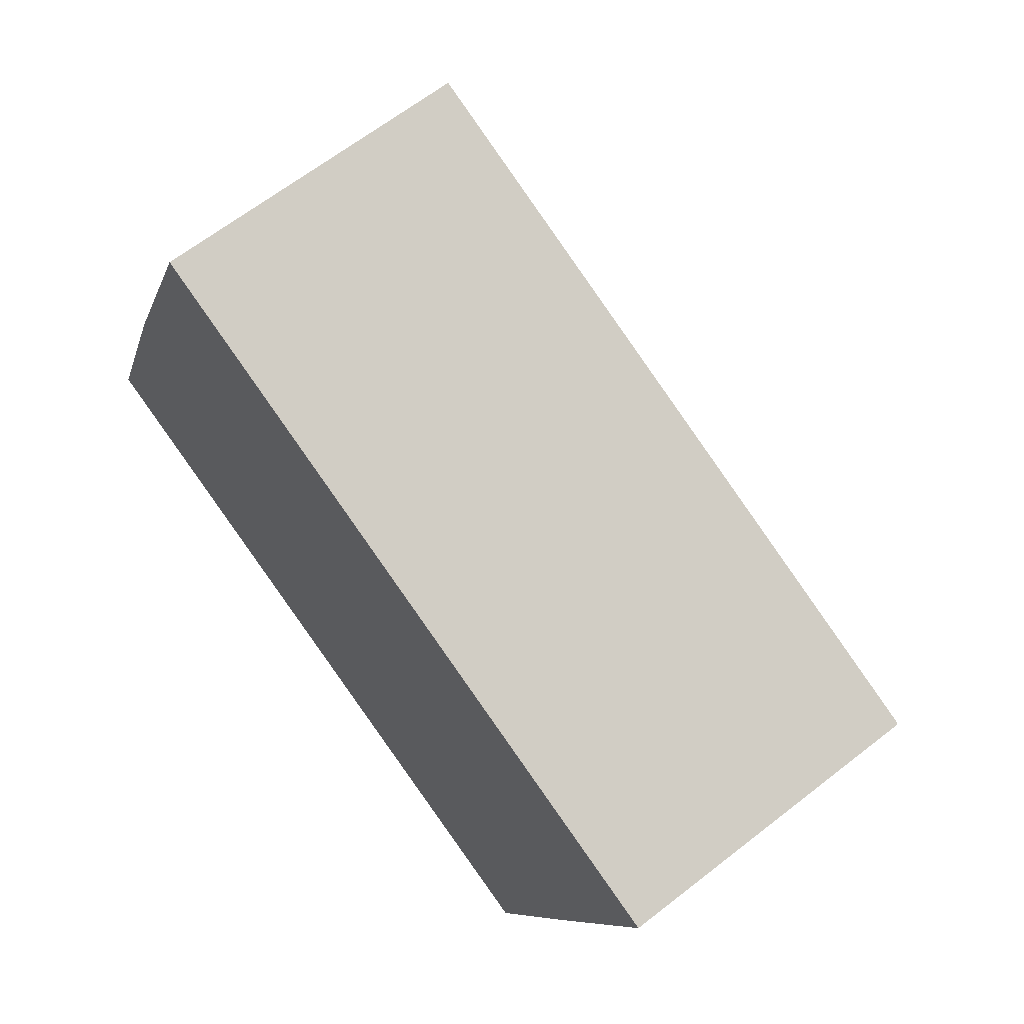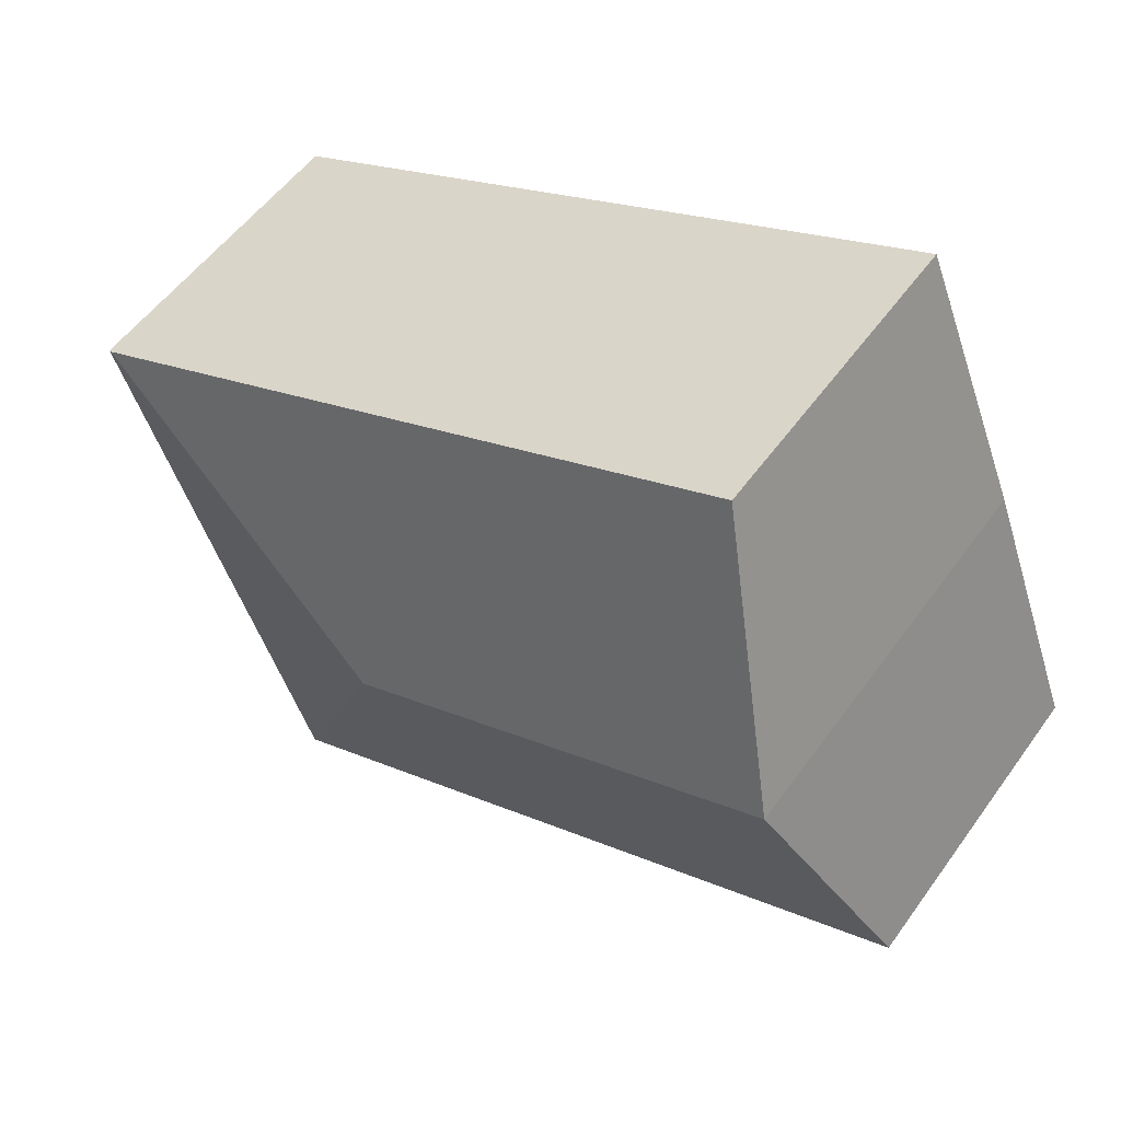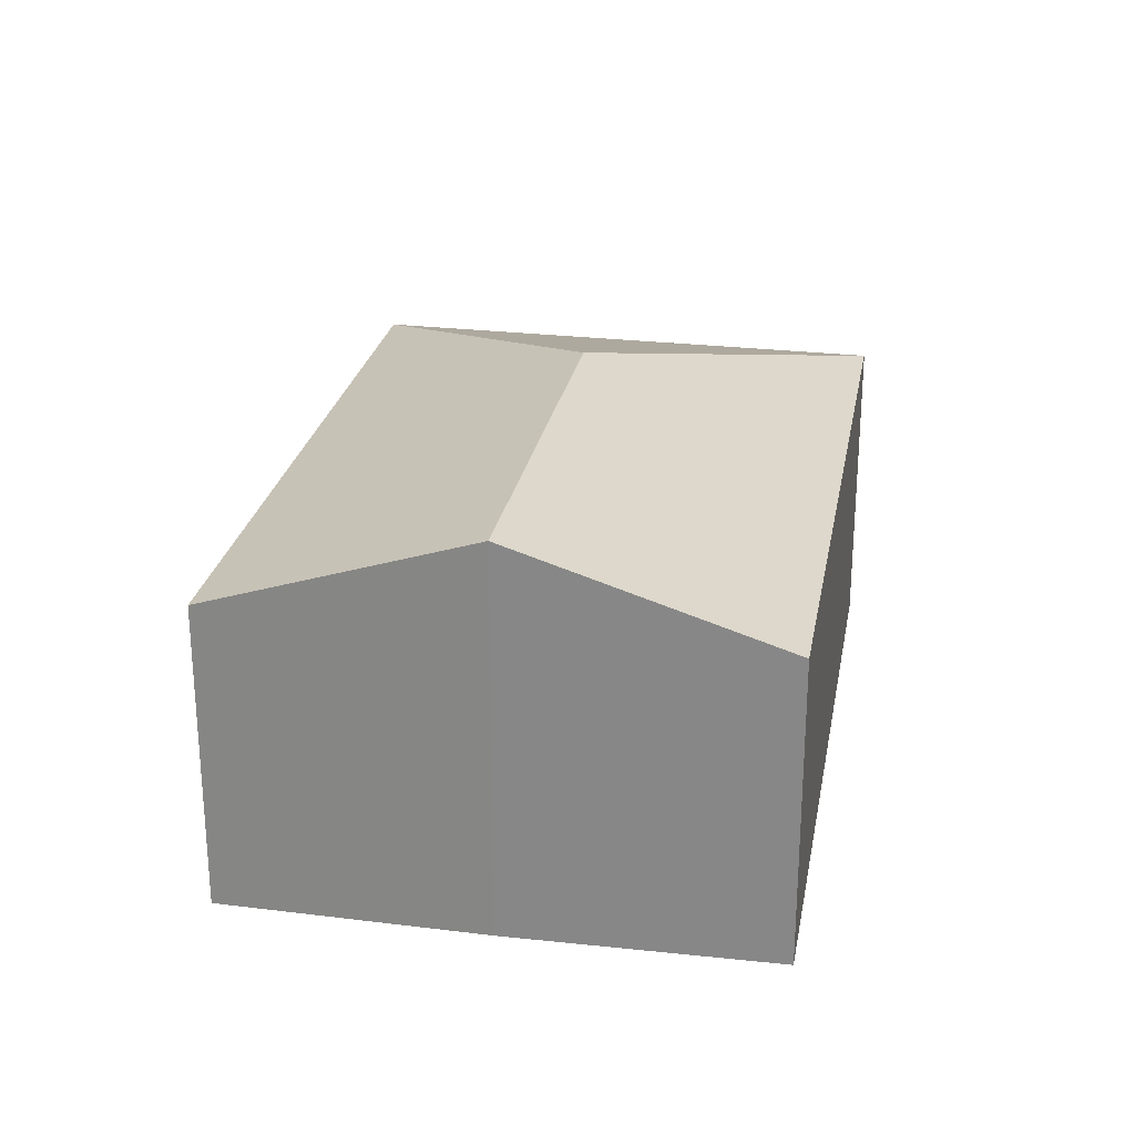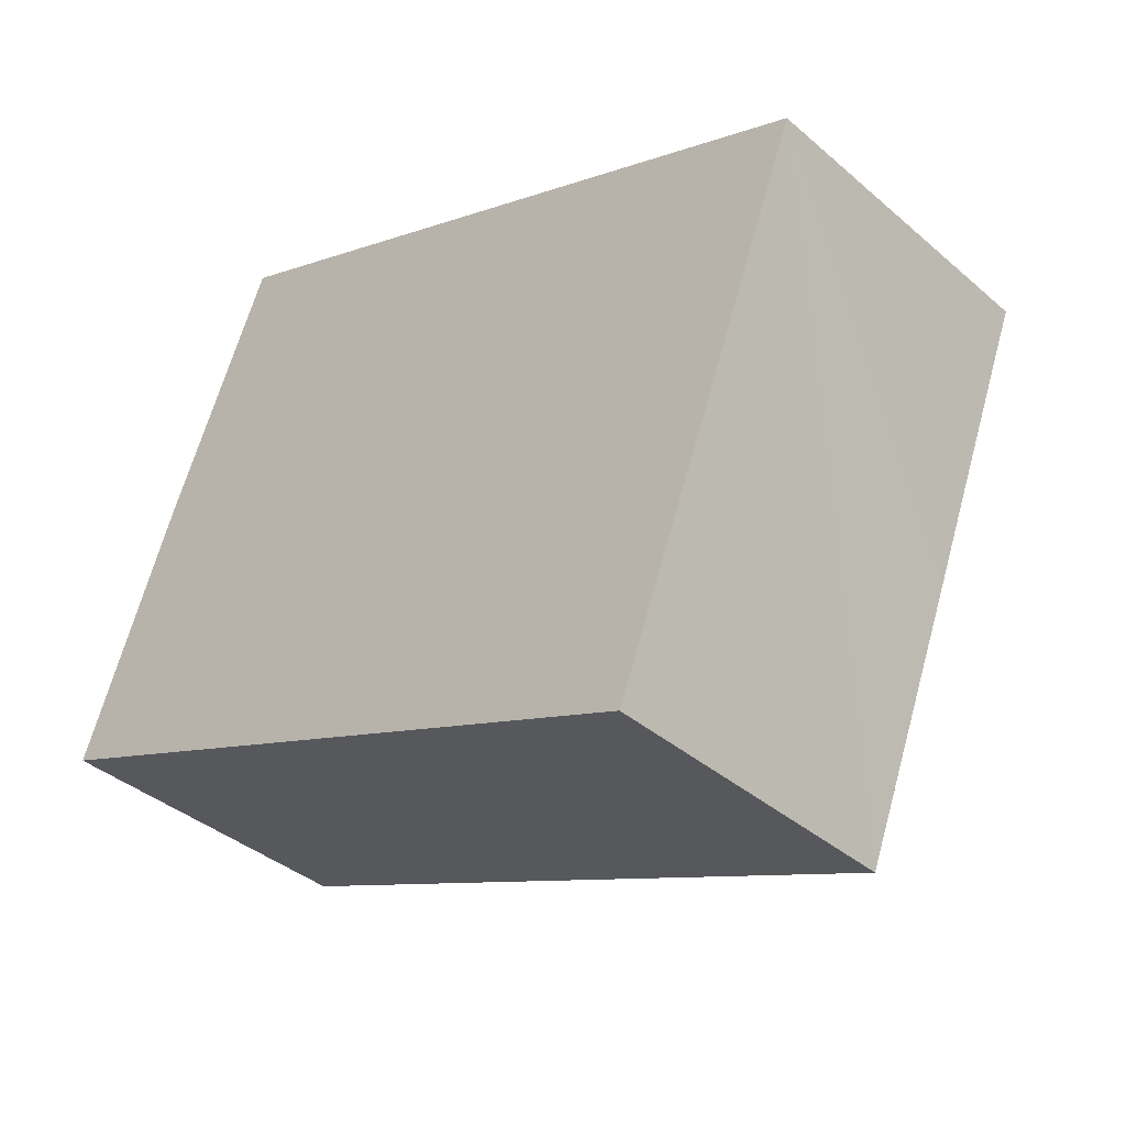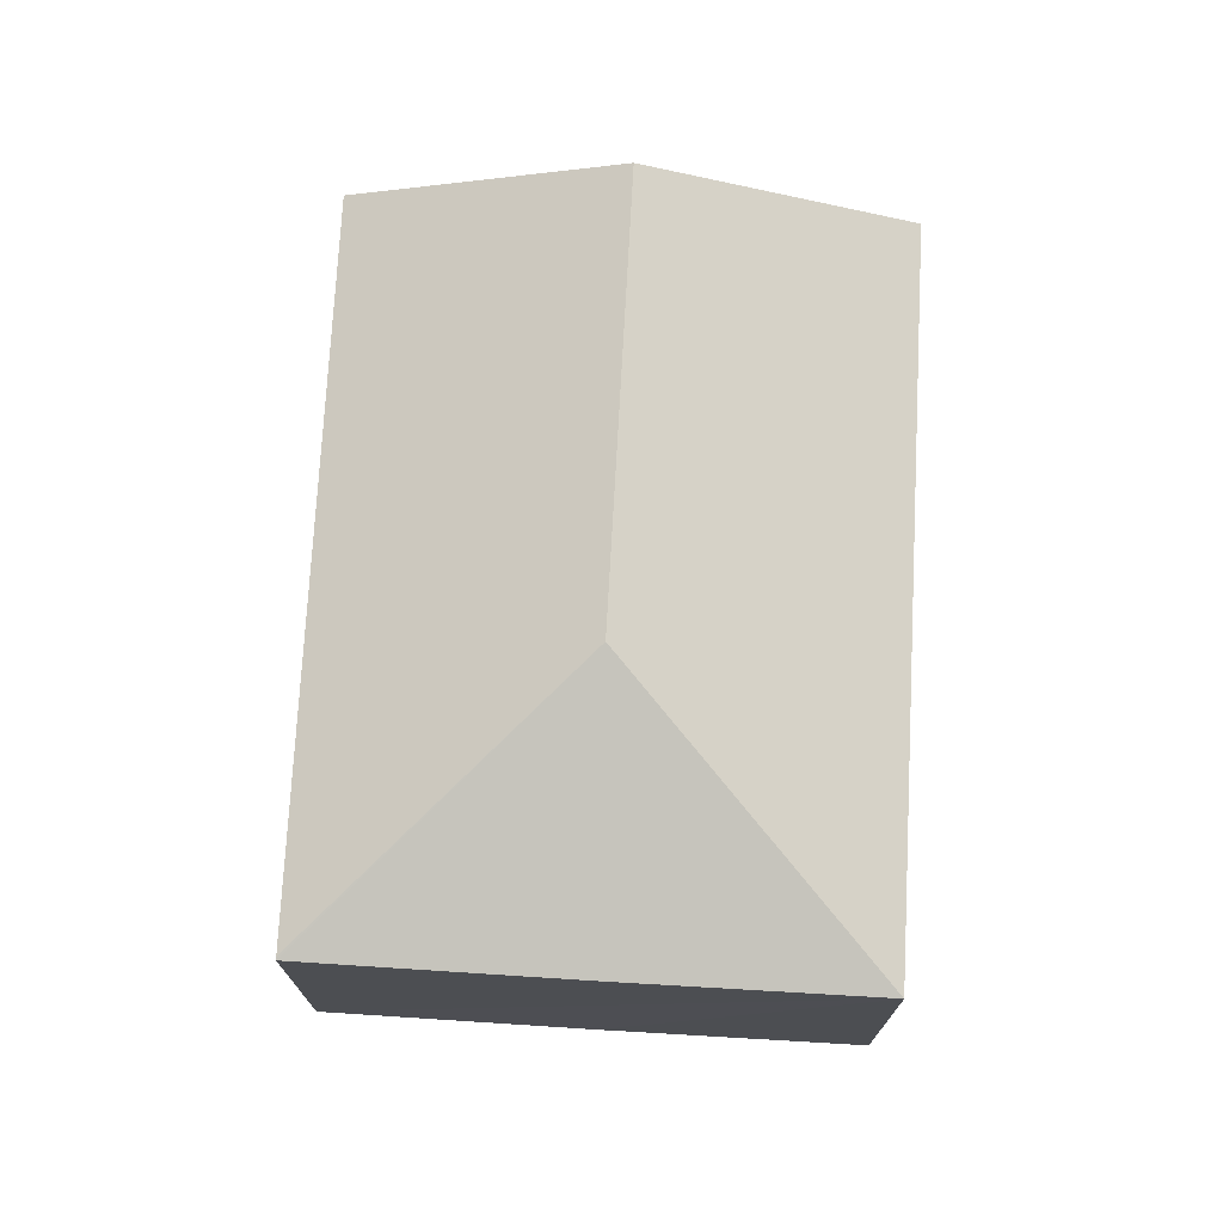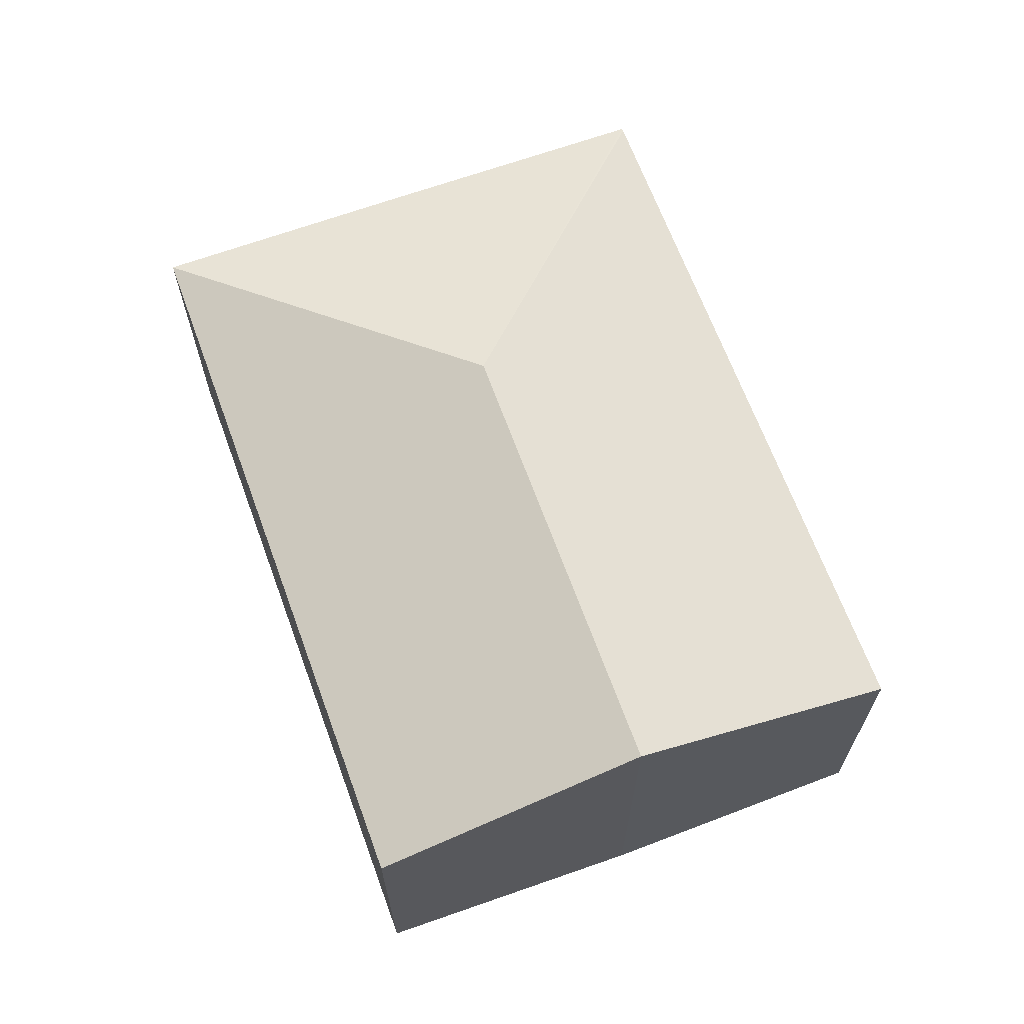
<metadata>
{"format":"obj","ext":"obj","renderer":"f3d","projection":"perspective","resolution":1024,"background":"white","views":[{"elev":64.8,"azim":51.8,"up":"+Z"},{"elev":53.7,"azim":-145.1,"up":"+Z"},{"elev":25.9,"azim":-58.1,"up":"+Y"},{"elev":-38.4,"azim":42.8,"up":"+Z"},{"elev":73.0,"azim":114.6,"up":"+Y"},{"elev":67.0,"azim":-88.7,"up":"+Y"}]}
</metadata>
<code>
v  7.07 2.844 -0.182
v  4.733 3.645 0.807
v  7.97 2.847 2.171
v  6.195 2.847 -2.429
v  7.942 2.856 2.182
v  0 2.847 1.743e-16
v  0.874 3.645 2.32
v  1.821 2.842 4.627
v  6.195 1.487e-16 -2.429
v  0 0 0
v  0.874 -1.421e-16 2.32
v  1.821 -2.833e-16 4.627
v  7.942 -1.336e-16 2.182
v  7.97 -1.329e-16 2.171
v  7.07 1.114e-17 -0.182
g defaultobject
f 1 2 3
f 2 1 4
f 2 5 3
f 6 2 4
f 2 6 7
f 8 2 7
f 2 8 5
f 9 6 4
f 6 9 10
f 6 11 7
f 11 6 10
f 11 8 7
f 8 11 12
f 12 5 8
f 5 12 13
f 5 13 3
f 3 13 14
f 14 1 3
f 1 14 4
f 4 14 15
f 4 15 9
f 11 13 12
f 13 11 10
f 13 10 9
f 13 9 14
f 14 9 15

</code>
